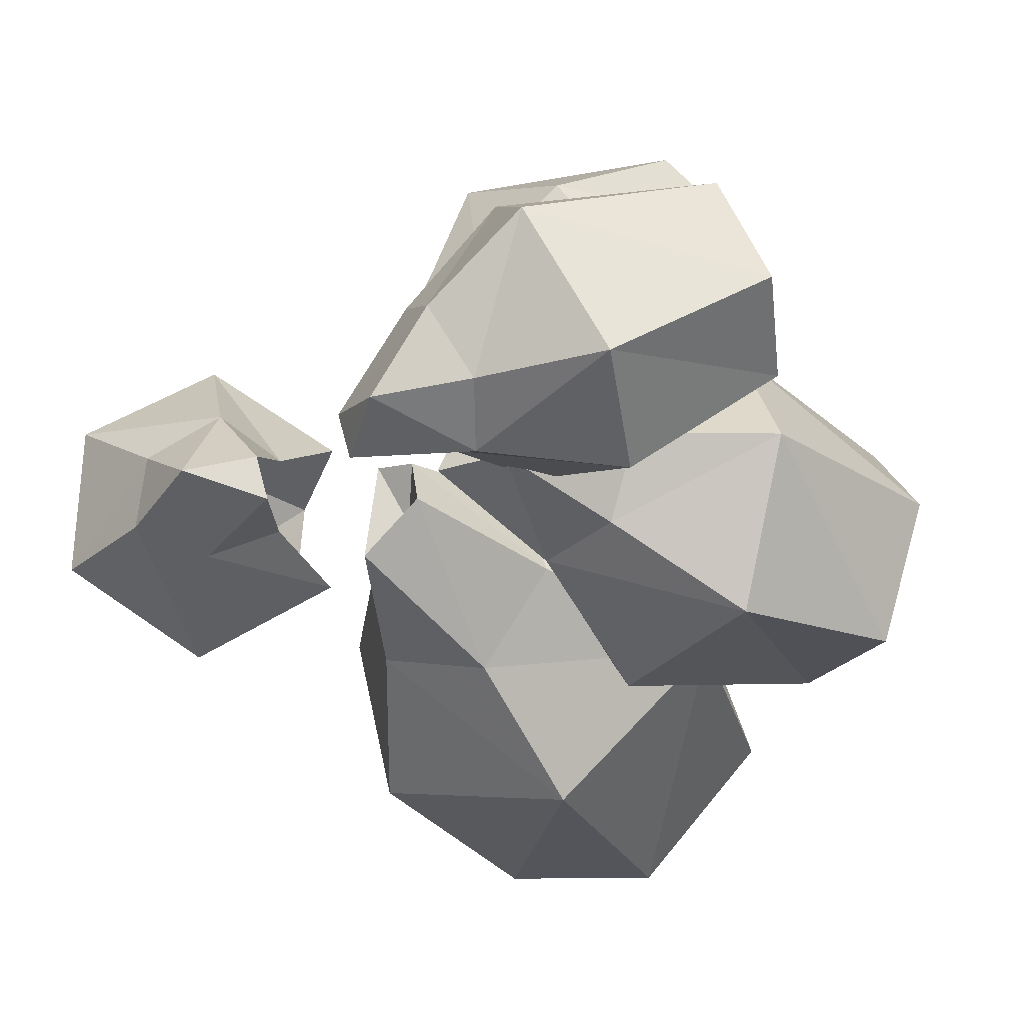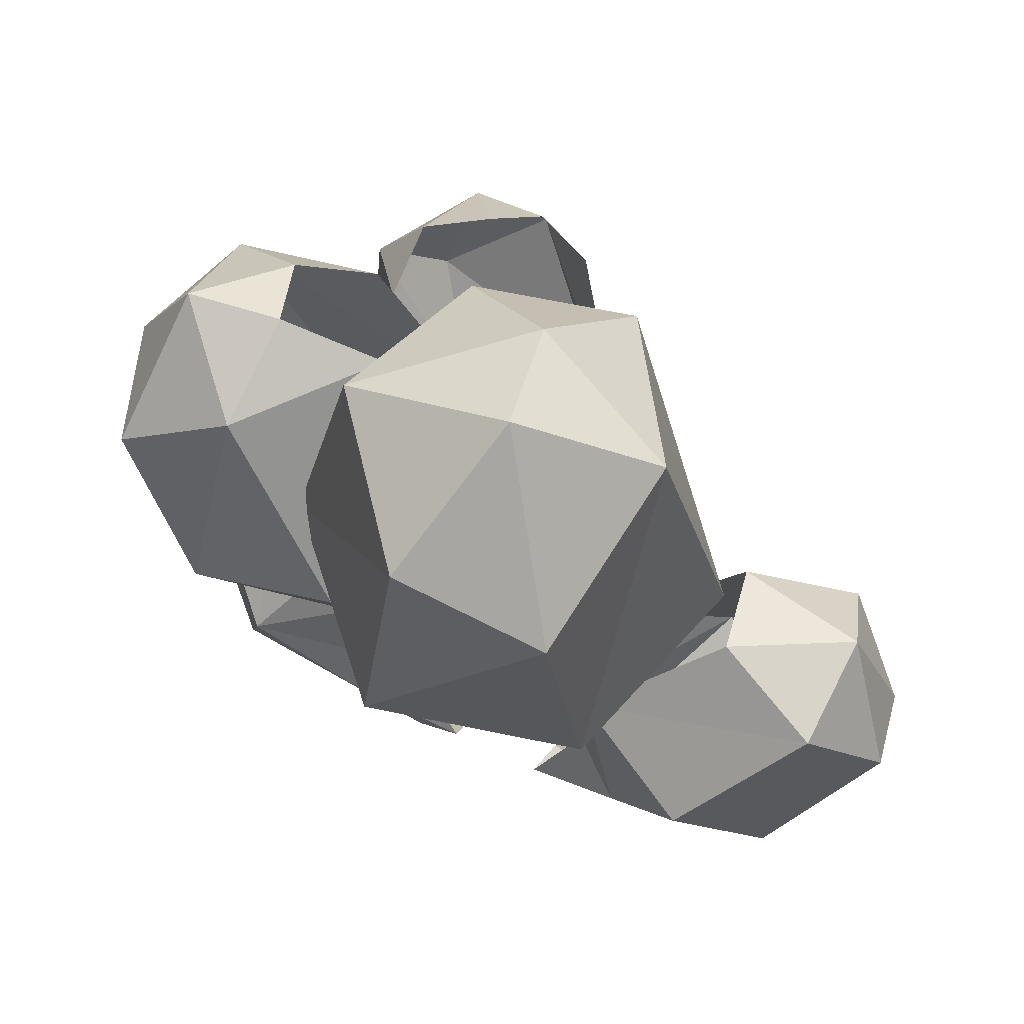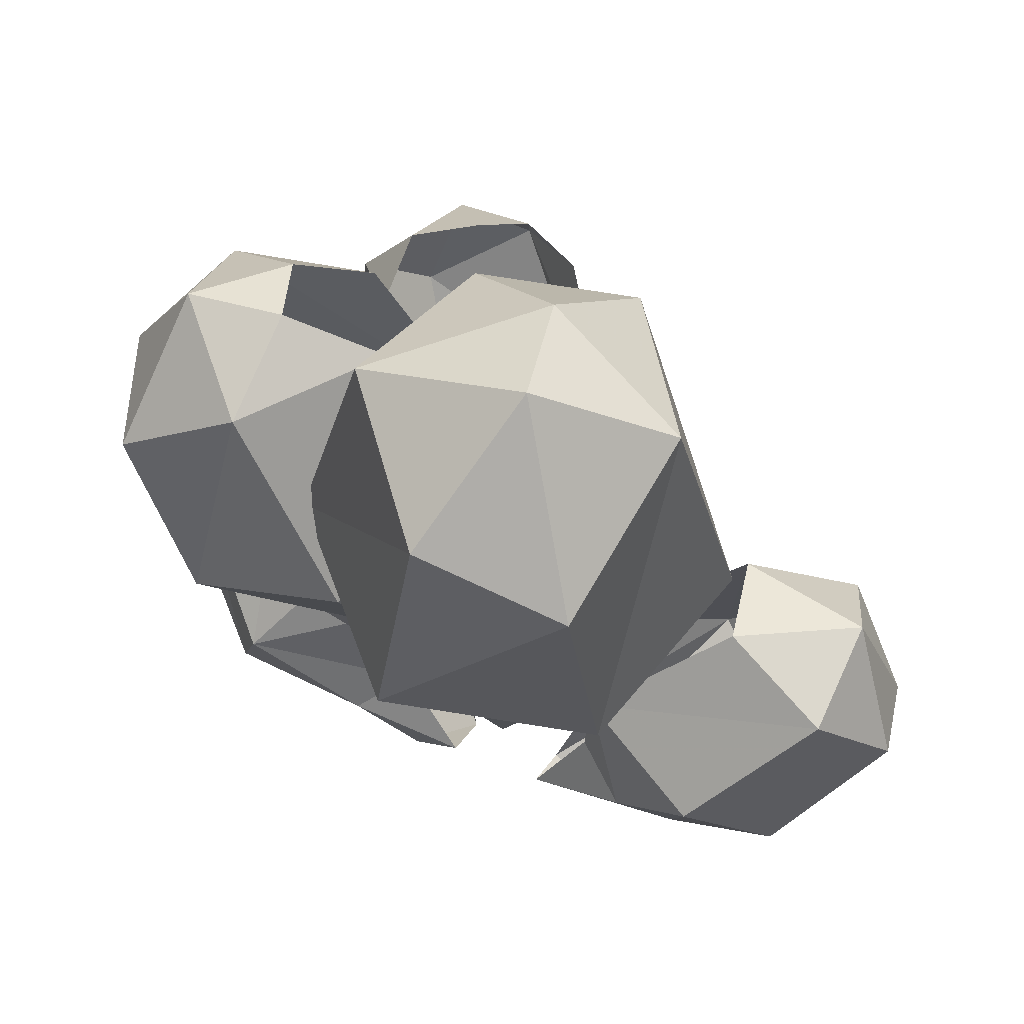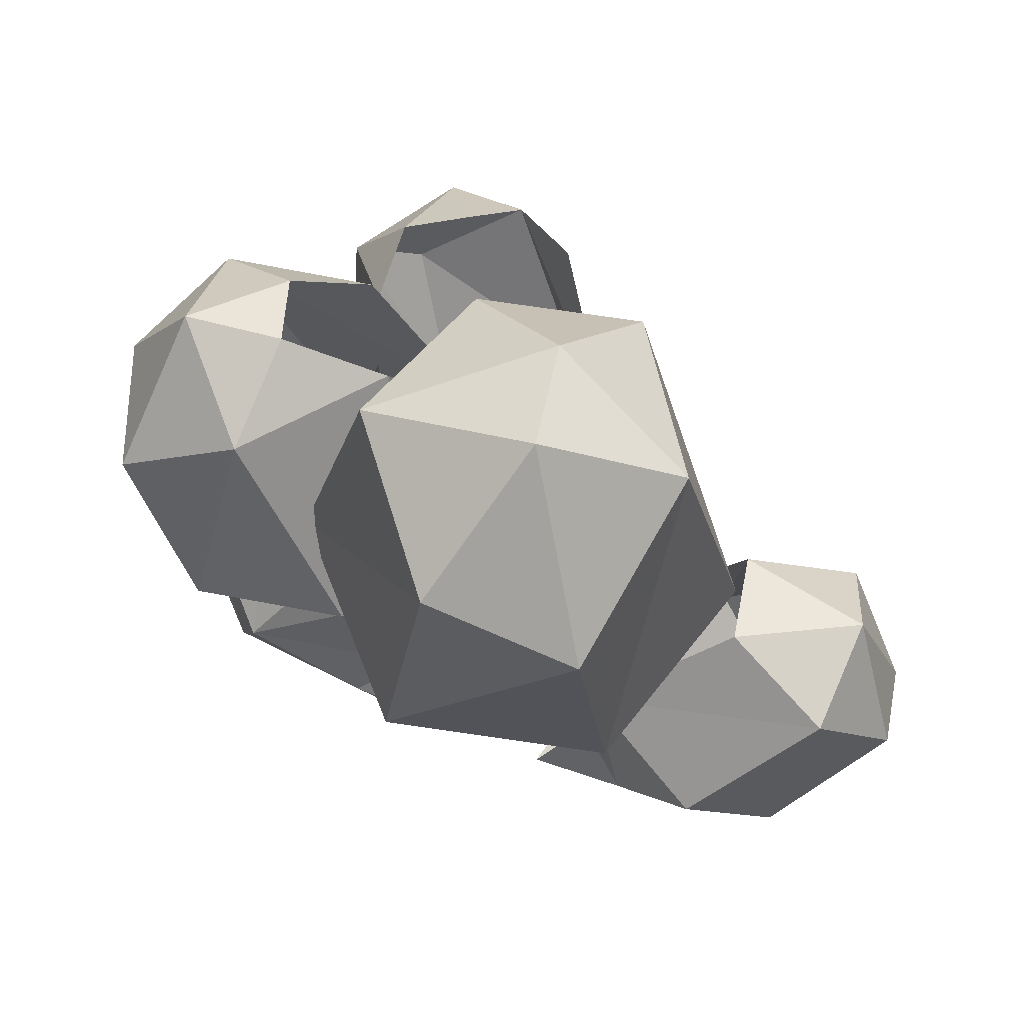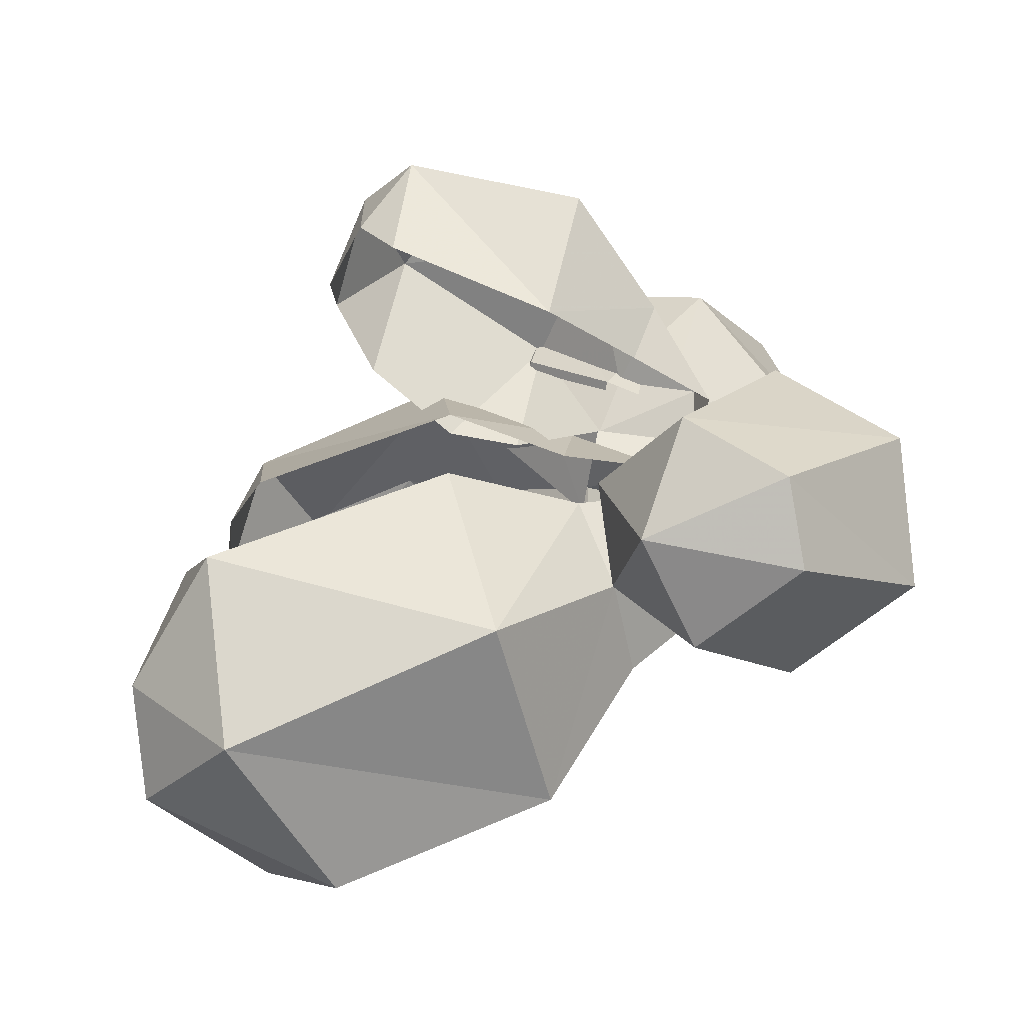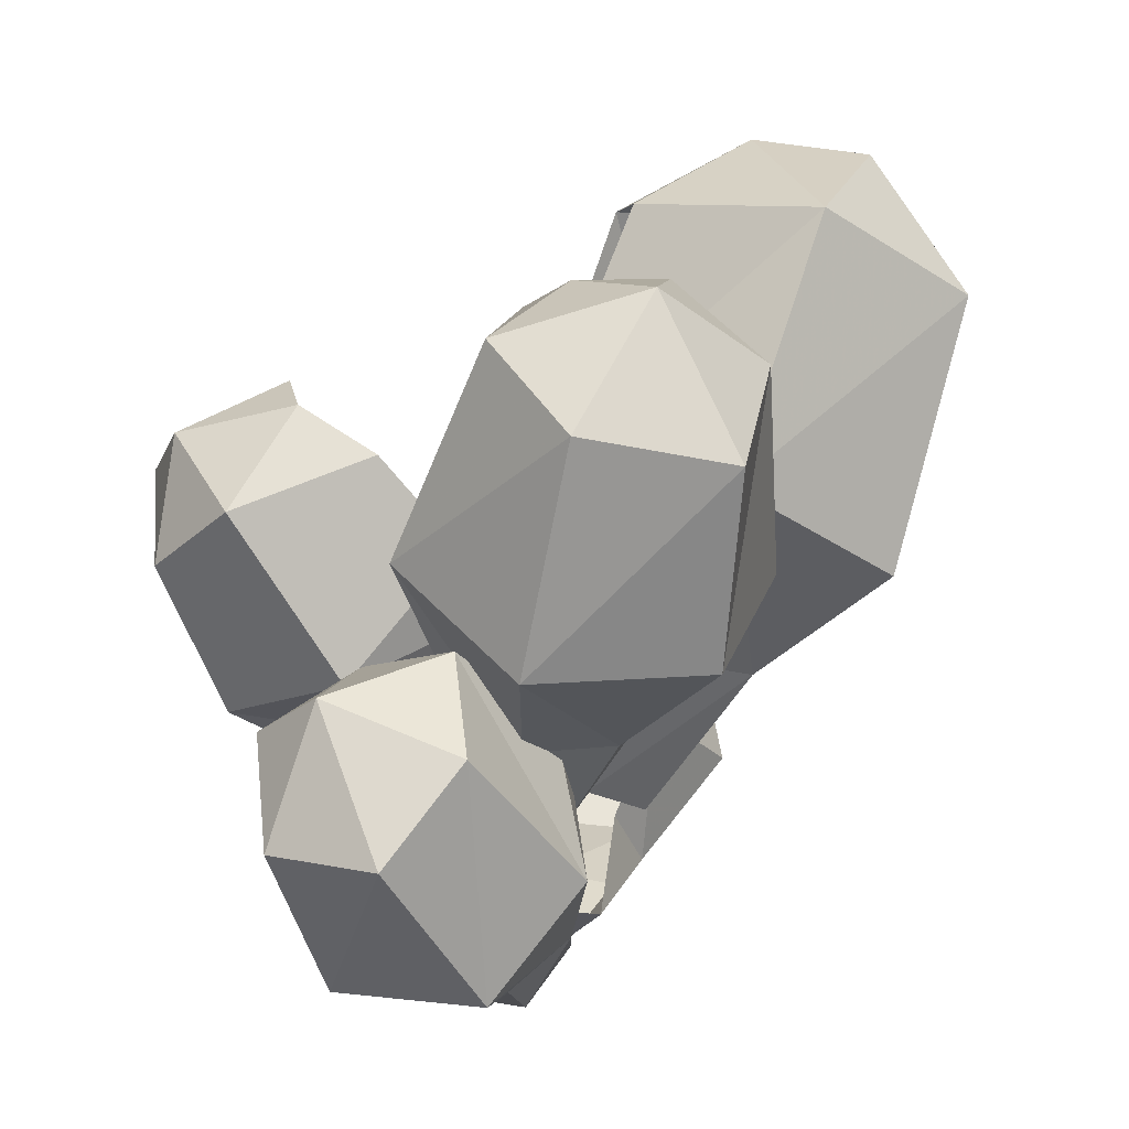
<metadata>
{"format":"obj","ext":"obj","renderer":"f3d","projection":"perspective","resolution":1024,"background":"white","views":[{"elev":-10.1,"azim":34.9,"up":"+Z"},{"elev":42.7,"azim":-164.6,"up":"+Y"},{"elev":39.7,"azim":-167.4,"up":"+Y"},{"elev":45.0,"azim":-168.8,"up":"+Y"},{"elev":-1.6,"azim":-99.5,"up":"+Z"},{"elev":9.6,"azim":90.3,"up":"+Y"}]}
</metadata>
<code>
v -0.1172 -2.109 0.07812
v -0.1641 -2.164 0.03906
v -0.07031 -2.156 0.03906
v -0.04688 -2.133 0.01562
v -0.05469 -2.078 0.03125
v -0.1328 -2.008 0.01562
v -0.1953 -2.039 0.04688
v -0.2266 -2.086 0.01562
v -0.1641 -2.172 -0.03906
v -0.1016 -2.18 0.01562
v -0.05469 -2.203 0
v -0.02344 -2.18 0.007812
v -0.1328 -2.016 -0.03906
v -0.2031 -2.016 -0.01562
v -0.2266 -2.094 -0.03125
v -0.1172 -2.117 -0.08594
v -0.1016 -2.188 -0.02344
v -0.01562 -2.18 -0.01562
v -0.1875 -2.047 -0.07031
v -0.05469 -2.078 -0.04688
v -0.07031 -2.164 -0.03906
v -0.04688 -2.133 -0.02344
v -0.03906 -1.766 -0.09375
v 0.01562 -1.797 -0.03125
v 0.05469 -1.797 -0.125
v -0.03906 -1.773 -0.1562
v -0.1094 -1.812 -0.125
v -0.07031 -1.805 -0.02344
v 0.04688 -1.93 0.02344
v 0.1016 -1.93 -0.07812
v 0.007812 -1.844 -0.2031
v -0.07031 -1.875 -0.2031
v -0.07812 -1.992 -0.1562
v -0.1328 -1.953 -0.0625
v -0.0625 -1.938 0.02344
v -0.03906 -2.016 0.007812
v -0.0625 -2.031 -0.03906
v -0.01562 -2.086 0.01562
v 0 -2.117 -0.03906
v 0 -2.078 -0.01562
v 0.007812 -2.086 0.01562
v 0.02344 -2.102 -0.007812
v 0.05469 -2.023 -0.03906
v 0.02344 -2.008 0.007812
v 0.02344 -2.039 -0.09375
v 0.03906 -1.984 -0.1641
v -0.03906 -2.047 -0.08594
v 0.1719 -1.852 0.03906
v 0.2188 -1.891 0
v 0.1719 -1.828 -0.03906
v 0.125 -1.828 0
v 0.08594 -1.844 0.02344
v 0.03906 -1.953 0.0625
v 0.1406 -1.961 0.08594
v 0.1953 -2.008 0.02344
v 0.2031 -1.906 -0.07812
v 0.1328 -1.867 -0.09375
v 0.1172 -1.828 -0.04688
v 0.1016 -2.039 0.05469
v 0.04688 -2.023 0.03906
v 0.03906 -2.086 0.03125
v 0.1328 -2.055 0.02344
v 0.1172 -2.055 -0.02344
v 0.1719 -2.008 -0.07031
v 0.07812 -1.977 -0.1016
v 0.0625 -1.852 -0.03906
v 0.03906 -2.031 -0.007812
v 0.01562 -1.961 -0.03125
v 0.07031 -2.047 -0.03906
v 0.03125 -2.094 0.007812
v 0.08594 -2.109 0.007812
v 0.07031 -2.086 0.007812
v 0.07031 -2.055 0.08594
v 0.1172 -2.016 0.1016
v 0.1094 -2.047 0.007812
v 0.1562 -2 0.05469
v 0.1641 -2.109 -0.007812
v 0.08594 -2.078 0
v 0.07031 -2.133 0.007812
v 0.1016 -2.156 0
v 0.03906 -2.18 0
v 0.07031 -2.203 0.02344
v 0.03125 -2.18 0.02344
v 0.09375 -2.188 0.07031
v 0.0625 -2.164 0.07812
v 0.04688 -2.133 0.04688
v 0.04688 -2.086 0.07031
v 0.08594 -2.117 0.1406
v 0.1562 -2.039 0.1484
v 0.1875 -2.016 0.1172
v 0.2109 -2.039 0.04688
v 0.1875 -2.164 0.03906
v 0.1172 -2.18 0.03125
v 0.1406 -2.172 0.1172
v 0.2031 -2.086 0.1406
v 0.2344 -2.086 0.08594
v 0.125 -2.023 0.1094
v 0.07812 -2 0.04688
v 0.09375 -1.961 0.05469
v 0.1016 -1.914 0.09375
v 0.1328 -1.938 0.1641
v 0.07812 -2.047 0.1719
v 0.07031 -2.062 0.08594
v 0.05469 -2.047 0.05469
v 0.07812 -1.906 0.1953
v 0.1016 -1.969 0.2031
v 0 -2.023 0.1875
v 0.04688 -2.078 0.125
v 0.03906 -2.102 0.07812
v 0.03125 -2.102 0.04688
v 0.007812 -2.094 0.04688
v 0 -2.102 0.07031
v 0.007812 -2.07 0.125
v -0.007812 -2.055 0.09375
v -0.03125 -2 0.1172
v 0.03906 -1.93 0.2109
v 0 -1.914 0.1562
v 0.03125 -1.898 0.1719
v 0.05469 -1.883 0.1406
v 0.09375 -1.891 0.1328
f 1 2 3
f 1 3 4
f 1 4 5
f 1 5 6
f 1 6 7
f 1 7 2
f 2 7 8
f 2 8 9
f 2 9 10
f 2 10 3
f 3 10 11
f 3 11 12
f 3 12 4
f 6 13 14
f 6 14 7
f 7 14 8
f 8 14 15
f 8 15 9
f 9 15 16
f 9 16 17
f 9 17 10
f 10 17 11
f 11 17 18
f 11 18 12
f 19 15 14
f 19 14 13
f 19 13 20
f 19 20 16
f 19 16 15
f 17 21 18
f 18 21 22
f 22 21 20
f 20 21 16
f 16 21 17
f 73 74 75
f 75 74 76
f 75 76 77
f 75 77 78
f 78 77 79
f 79 77 80
f 79 80 81
f 81 80 82
f 81 82 83
f 83 82 84
f 83 84 85
f 83 85 86
f 86 85 87
f 87 85 88
f 87 88 73
f 73 88 89
f 73 89 74
f 74 89 90
f 74 90 76
f 76 90 91
f 76 91 77
f 77 91 92
f 77 92 80
f 80 92 93
f 80 93 82
f 82 93 84
f 84 93 94
f 84 94 88
f 84 88 85
f 88 94 95
f 88 95 89
f 89 95 90
f 90 95 96
f 90 96 91
f 91 96 92
f 92 96 94
f 92 94 93
f 96 95 94
f 23 24 25
f 23 25 26
f 23 26 27
f 23 27 28
f 23 28 24
f 25 24 29
f 25 29 30
f 25 30 31
f 25 31 26
f 26 31 32
f 26 32 27
f 27 32 33
f 27 33 34
f 27 34 28
f 28 34 35
f 35 34 36
f 36 34 37
f 36 37 38
f 38 37 39
f 38 39 40
f 38 40 41
f 41 40 42
f 41 42 43
f 41 43 44
f 44 43 29
f 29 43 30
f 30 43 45
f 30 45 46
f 30 46 31
f 31 46 32
f 32 46 33
f 33 46 47
f 33 47 37
f 33 37 34
f 37 47 39
f 39 47 45
f 39 45 42
f 39 42 40
f 45 43 42
f 46 45 47
f 48 49 50
f 48 50 51
f 48 51 52
f 48 52 53
f 48 53 54
f 48 54 49
f 49 54 55
f 49 55 56
f 49 56 50
f 50 56 57
f 50 57 58
f 50 58 51
f 59 54 53
f 59 53 60
f 59 60 61
f 59 61 62
f 59 62 54
f 54 62 55
f 55 62 63
f 55 63 64
f 55 64 56
f 56 64 57
f 57 64 65
f 57 65 66
f 57 66 58
f 67 68 65
f 67 65 69
f 67 69 70
f 70 69 71
f 70 71 72
f 70 72 61
f 61 72 71
f 61 71 62
f 62 71 63
f 63 71 69
f 63 69 64
f 64 69 65
f 65 68 66
f 97 98 99
f 97 99 100
f 97 100 101
f 97 101 102
f 97 102 103
f 97 103 104
f 97 104 98
f 101 105 106
f 101 106 102
f 102 106 107
f 102 107 108
f 102 108 103
f 103 108 109
f 103 109 104
f 104 109 110
f 110 109 111
f 111 109 112
f 112 109 108
f 112 108 113
f 112 113 114
f 114 113 115
f 115 113 107
f 115 107 116
f 115 116 117
f 117 116 118
f 118 116 105
f 118 105 119
f 119 105 120
f 120 105 101
f 120 101 100
f 107 113 108
f 116 106 105
f 106 116 107

</code>
